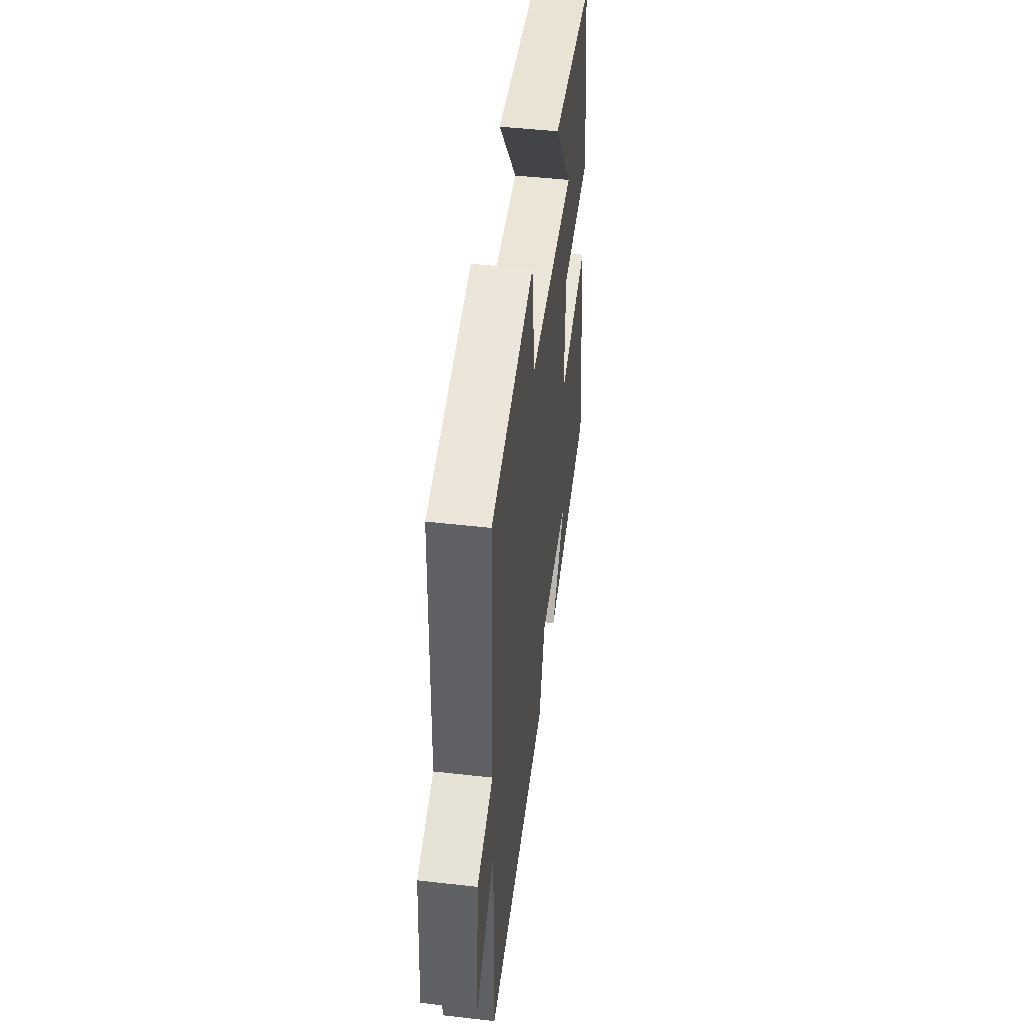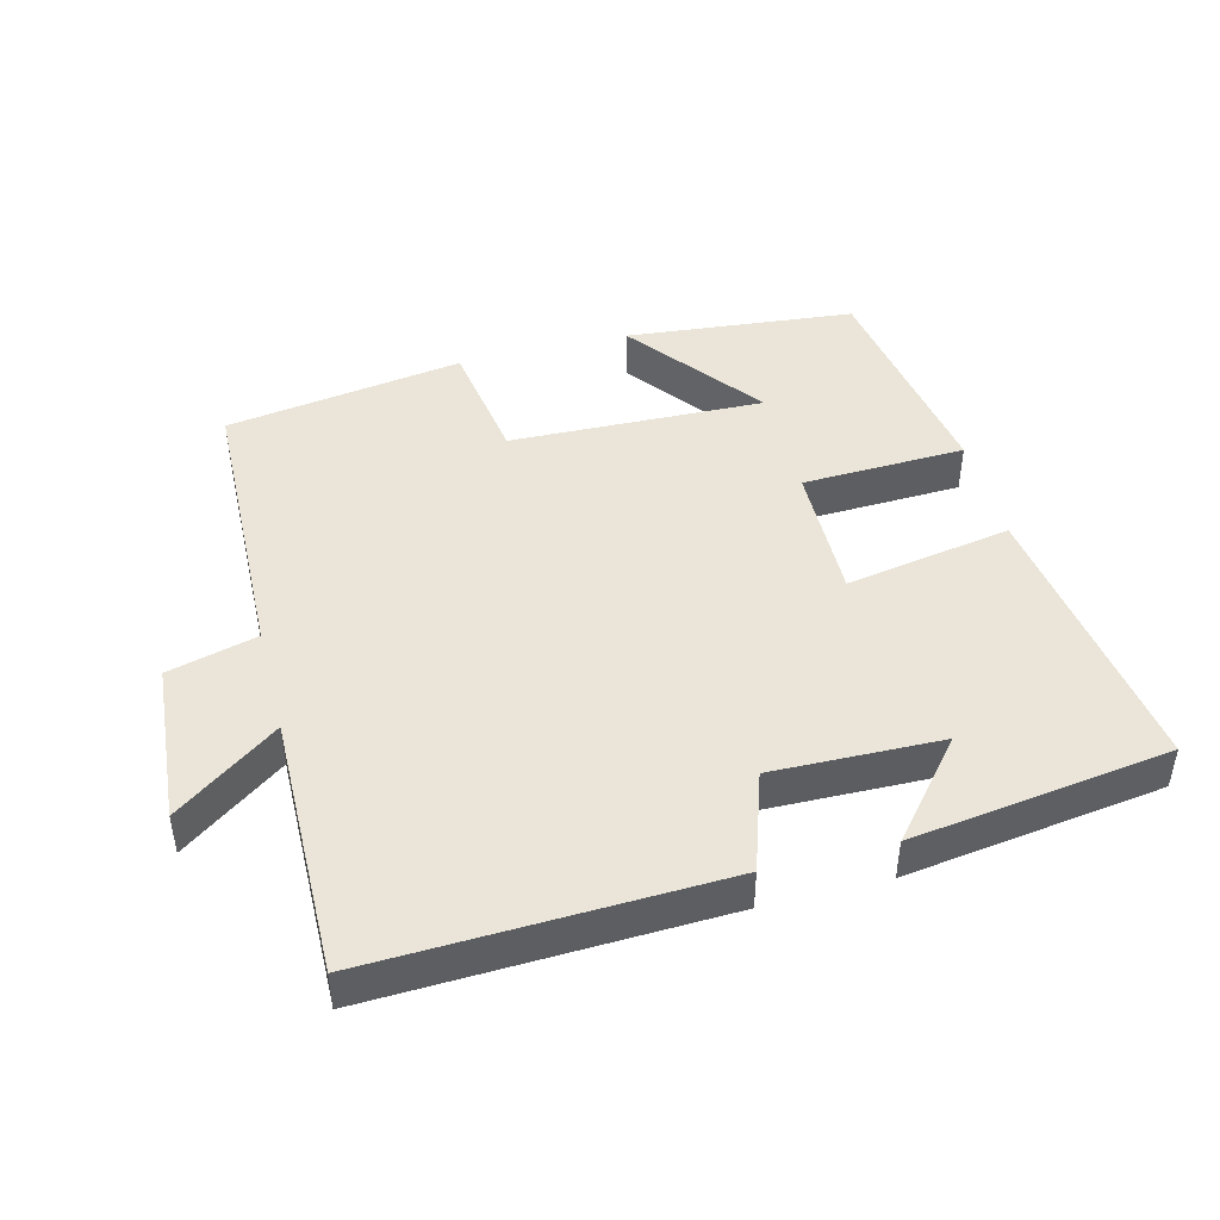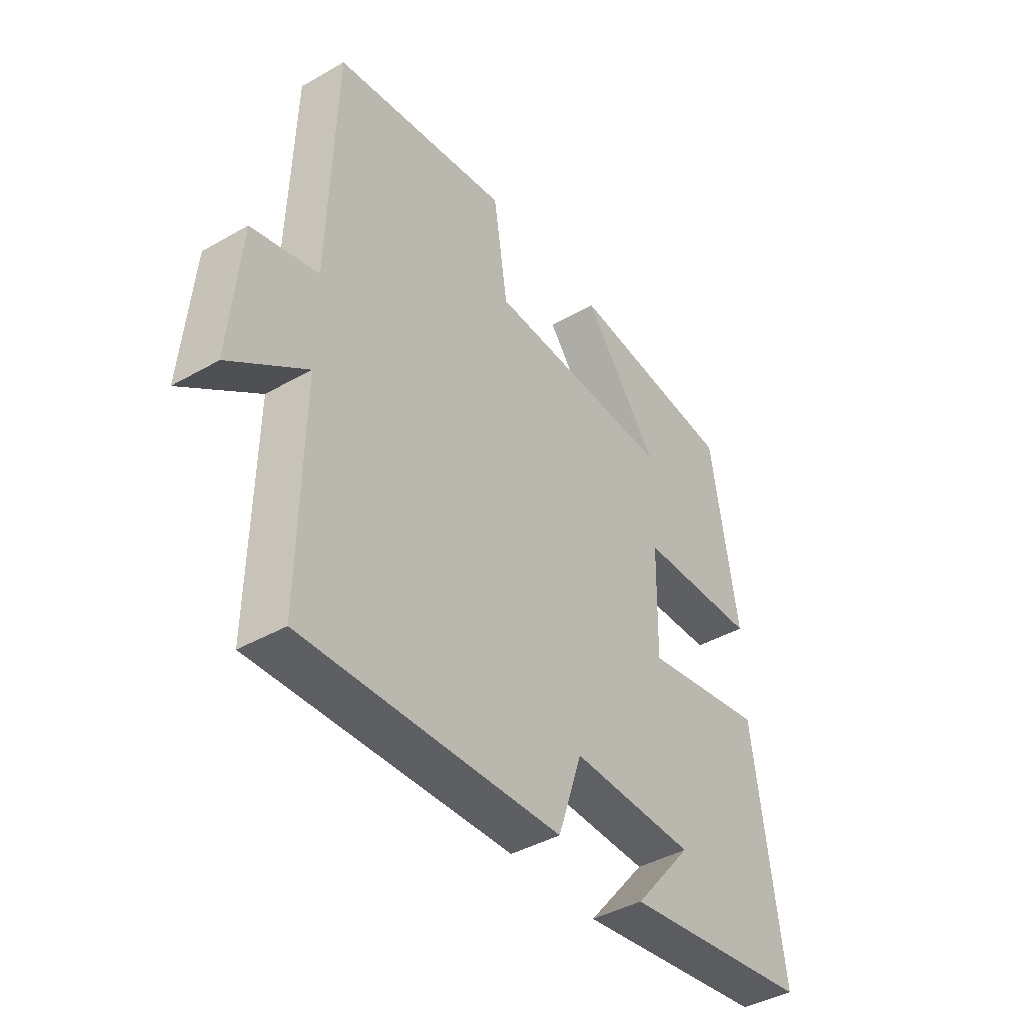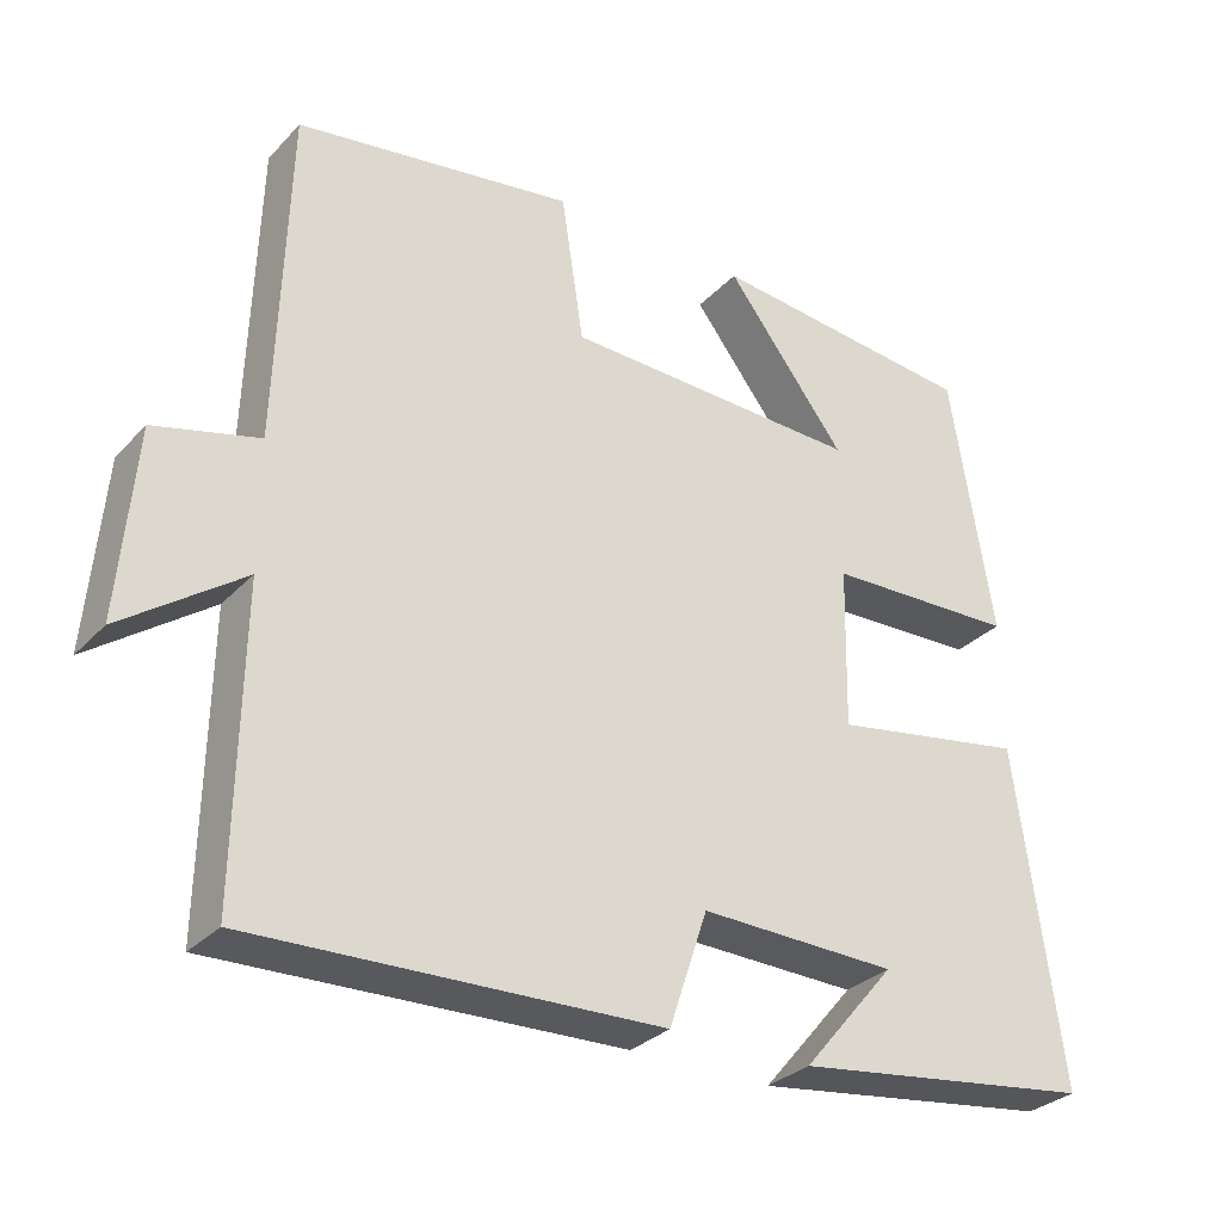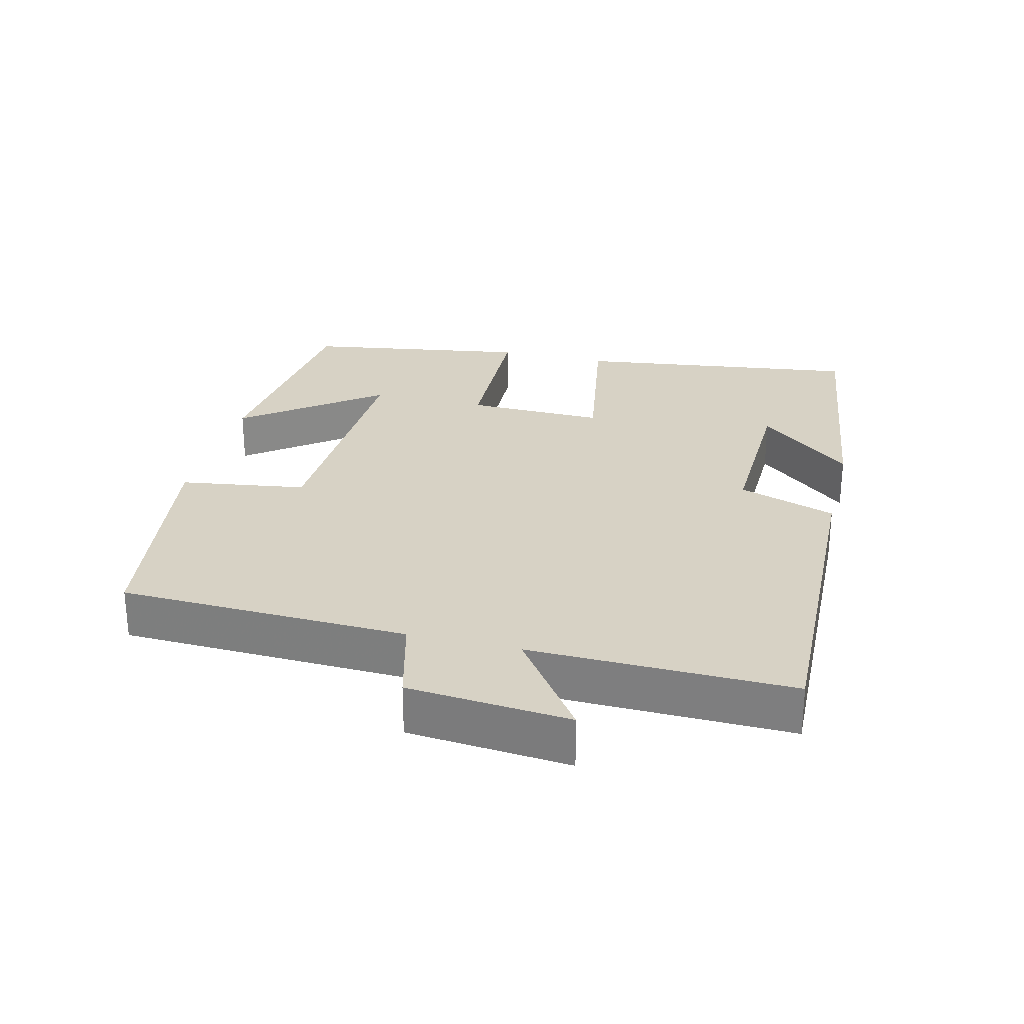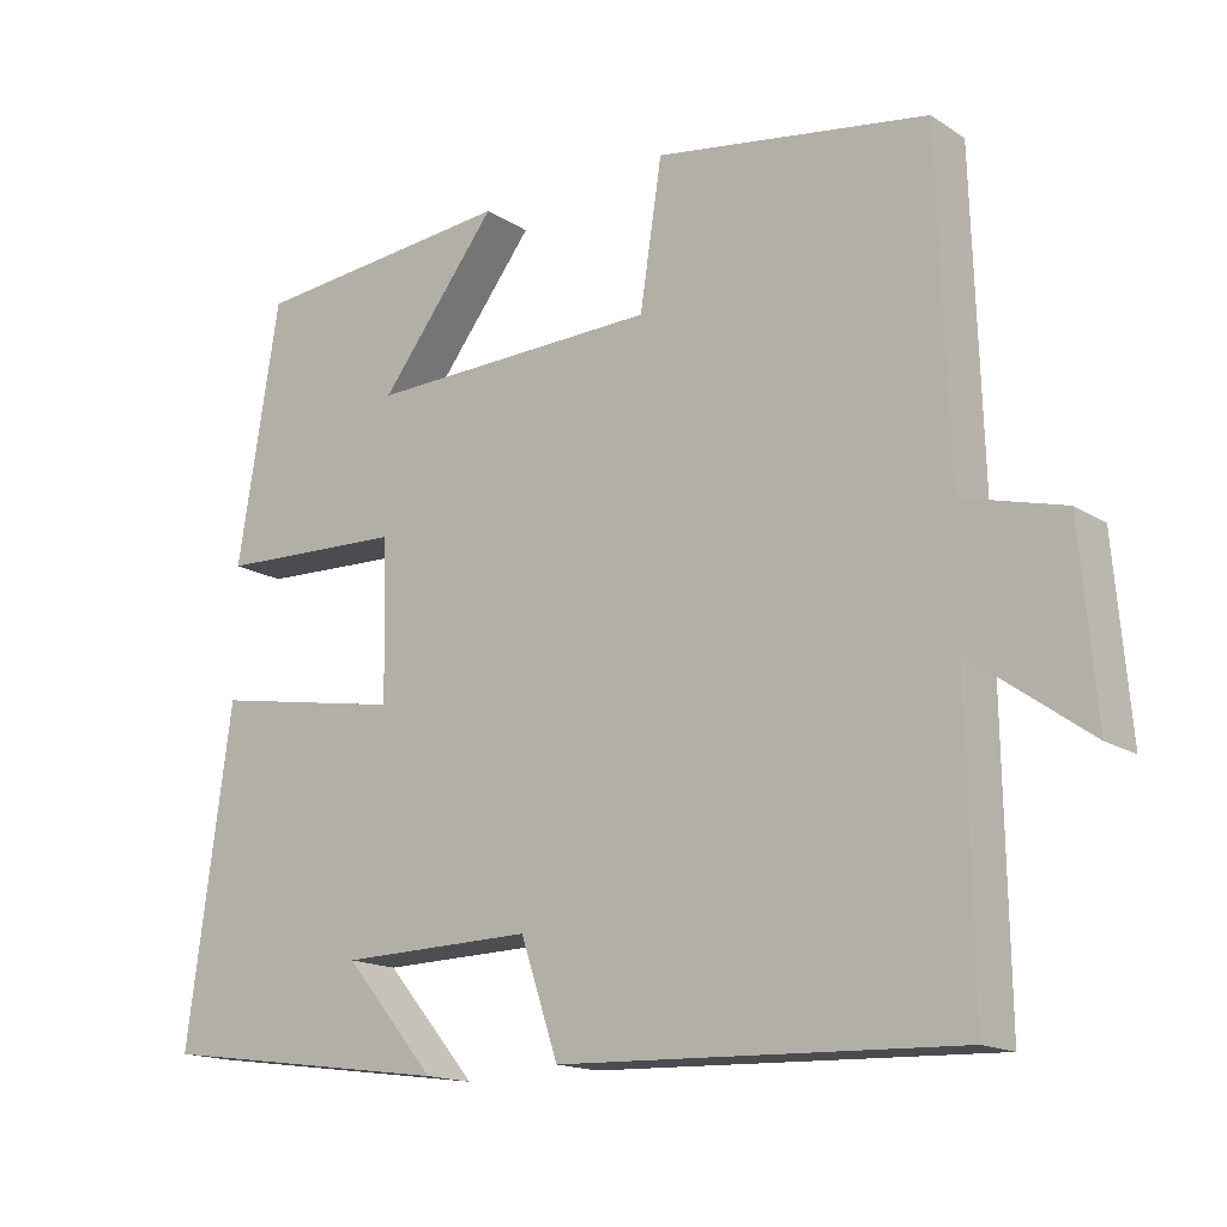
<metadata>
{"format":"obj","ext":"obj","renderer":"f3d","projection":"perspective","resolution":1024,"background":"white","views":[{"elev":47.4,"azim":97.3,"up":"+Z"},{"elev":45.3,"azim":165.4,"up":"+Y"},{"elev":-41.4,"azim":124.8,"up":"+Z"},{"elev":-30.6,"azim":145.3,"up":"+Z"},{"elev":27.3,"azim":104.1,"up":"+Y"},{"elev":-15.8,"azim":37.2,"up":"+Z"}]}
</metadata>
<code>
v -0.557 0.07 -0.449
v -0.5 0.07 -0.031
v -0.257 0.07 -0.073
v -0.261 0.07 0.129
v -0.5 0.07 0.137
v -0.447 0.07 0.466
v -0.111 0.07 0.5
v -0.261 0.07 0.304
v 0.111 0.07 0.316
v 0.139 0.07 0.5
v 0.487 0.07 0.447
v 0.5 0.07 0.026
v 0.63 0.07 -0.008
v 0.65 0.07 -0.244
v 0.5 0.07 -0.136
v 0.506 0.07 -0.517
v -0.002 0.07 -0.5
v -0.05 0.07 -0.357
v -0.296 0.07 -0.363
v -0.18 0.07 -0.5
v -0.557 0 -0.449
v -0.5 0 -0.031
v -0.257 0 -0.073
v -0.261 0 0.129
v -0.5 0 0.137
v -0.447 0 0.466
v -0.111 0 0.5
v -0.261 0 0.304
v 0.111 0 0.316
v 0.139 0 0.5
v 0.487 0 0.447
v 0.5 0 0.026
v 0.63 0 -0.008
v 0.65 0 -0.244
v 0.5 0 -0.136
v 0.506 0 -0.517
v -0.002 0 -0.5
v -0.05 0 -0.357
v -0.296 0 -0.363
v -0.18 0 -0.5
f 19 20 1
f 15 16 17 18
f 15 18 19
f 12 13 14 15
f 11 12 15
f 10 11 15
f 9 10 15
f 8 9 15
f 5 6 7 8
f 4 5 8
f 3 4 8 15
f 19 1 2 3
f 3 15 19
f 21 40 39
f 38 37 36 35
f 39 38 35
f 35 34 33 32
f 35 32 31
f 35 31 30
f 35 30 29
f 35 29 28
f 28 27 26 25
f 28 25 24
f 35 28 24 23
f 23 22 21 39
f 39 35 23
f 1 21 22 2
f 2 22 23 3
f 3 23 24 4
f 4 24 25 5
f 5 25 26 6
f 6 26 27 7
f 7 27 28 8
f 8 28 29 9
f 9 29 30 10
f 10 30 31 11
f 11 31 32 12
f 12 32 33 13
f 13 33 34 14
f 14 34 35 15
f 15 35 36 16
f 16 36 37 17
f 17 37 38 18
f 18 38 39 19
f 19 39 40 20
f 20 40 21 1

</code>
